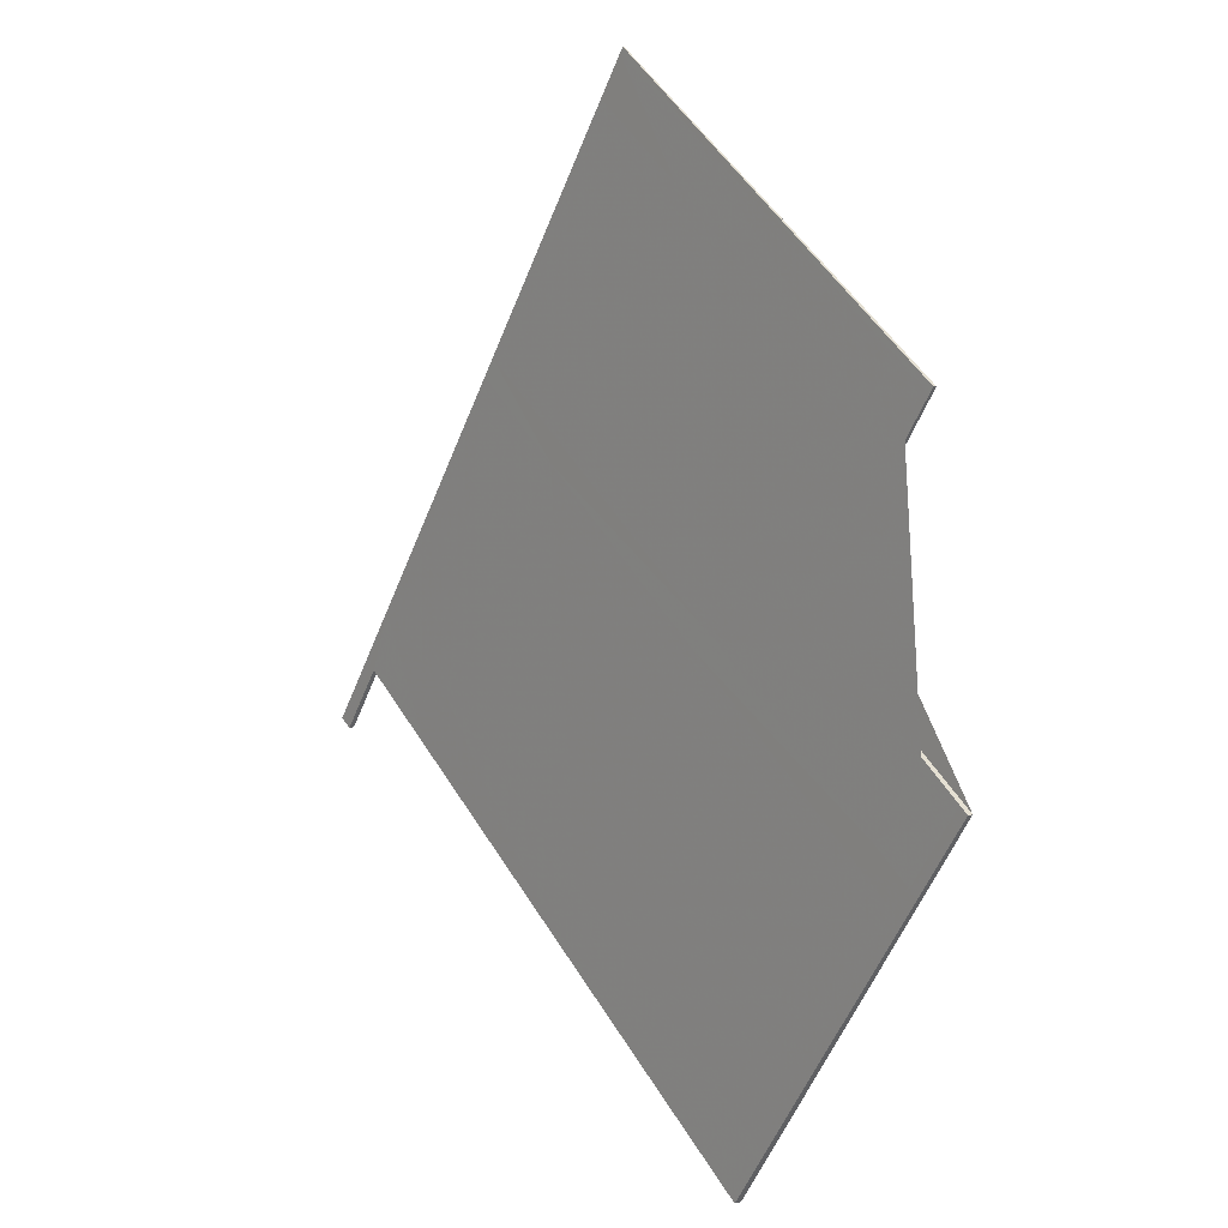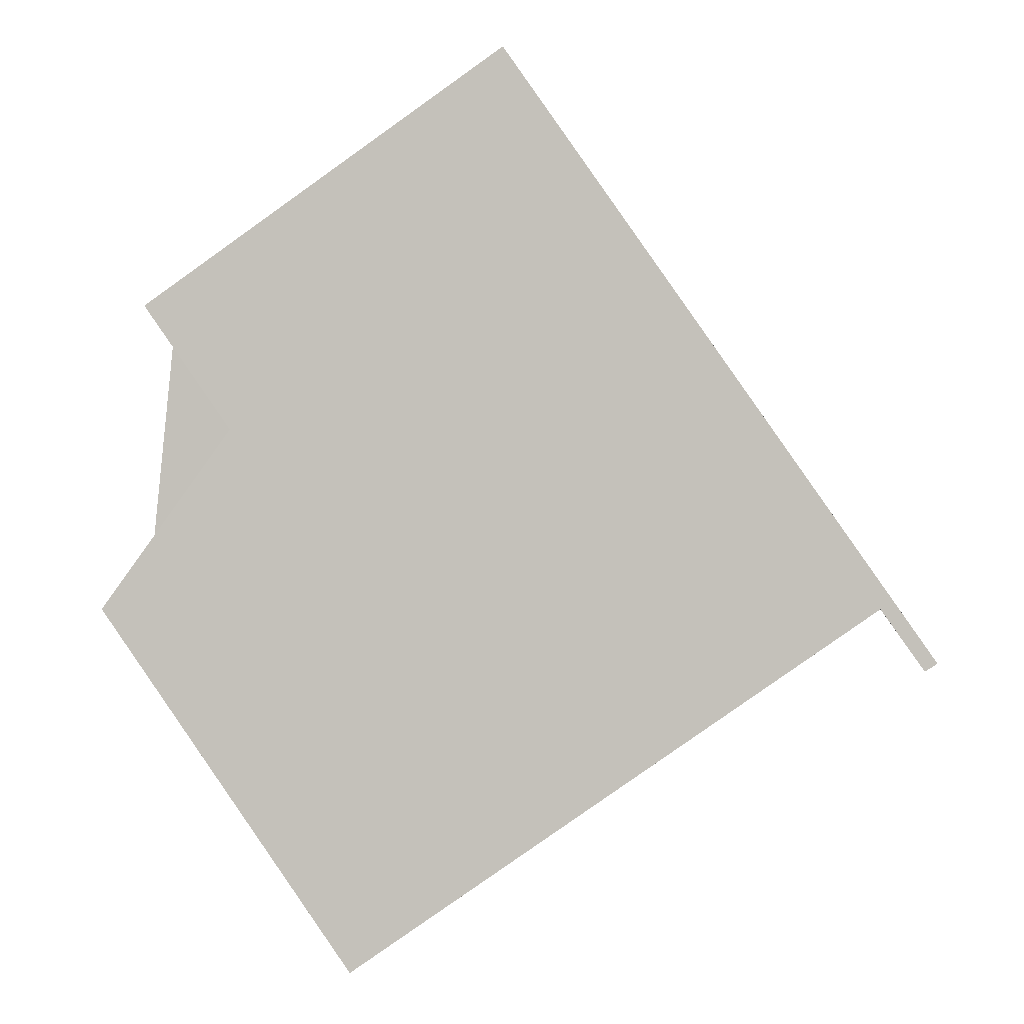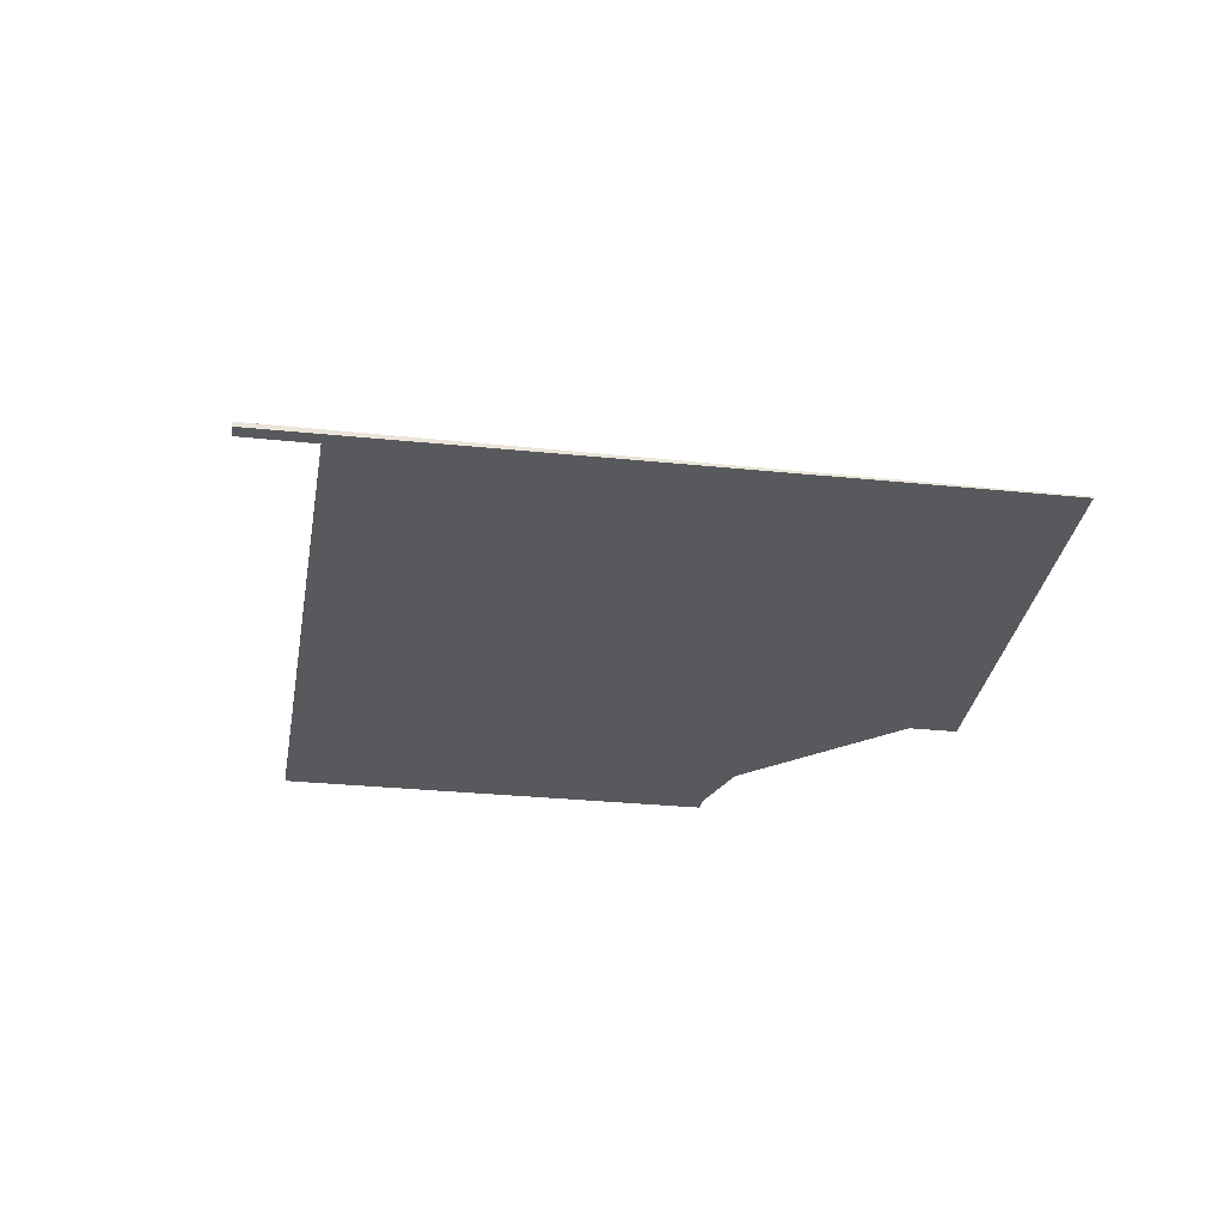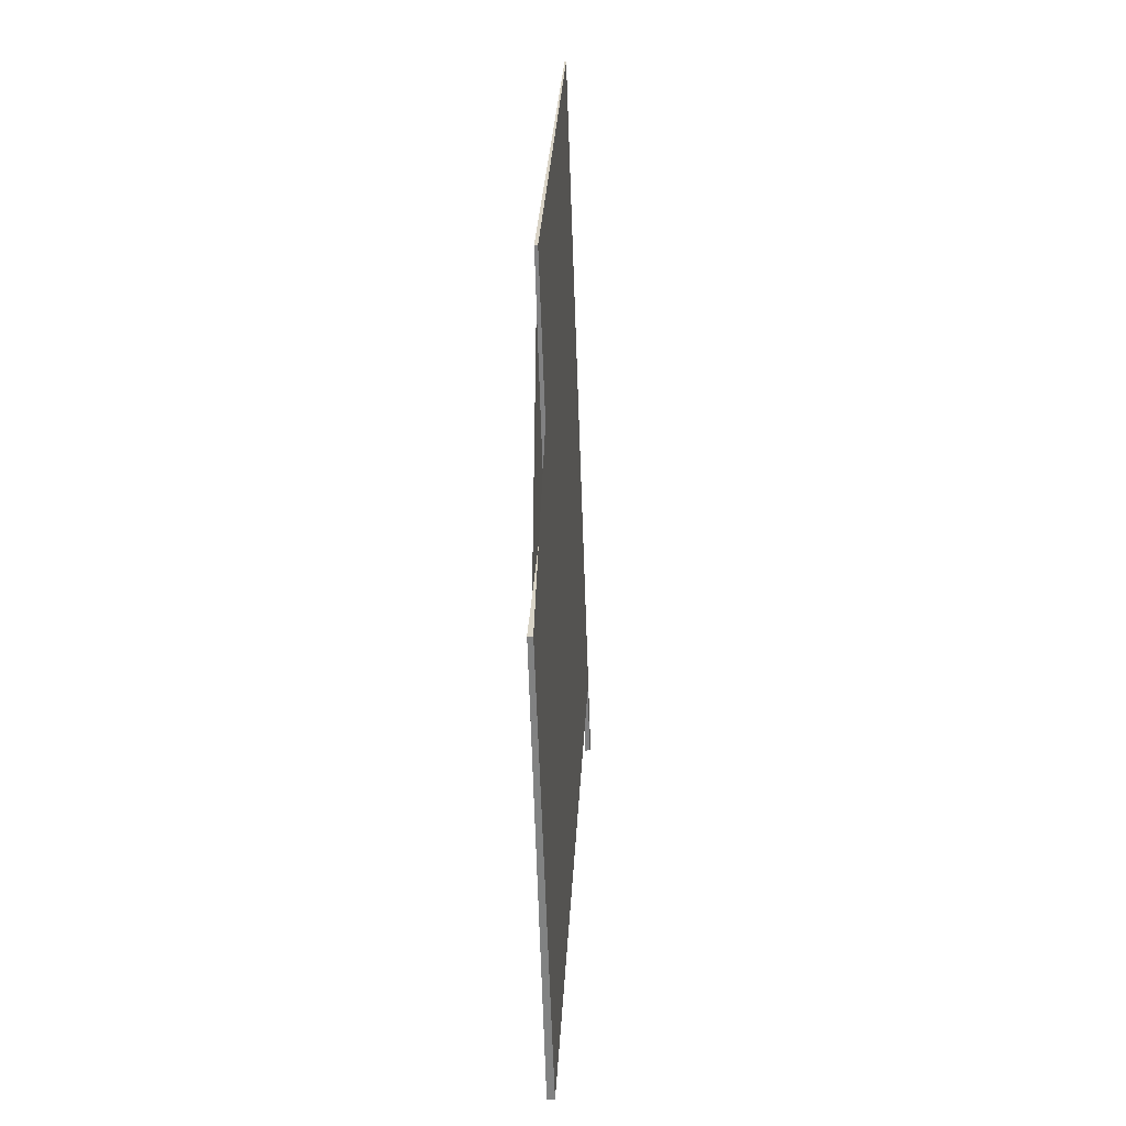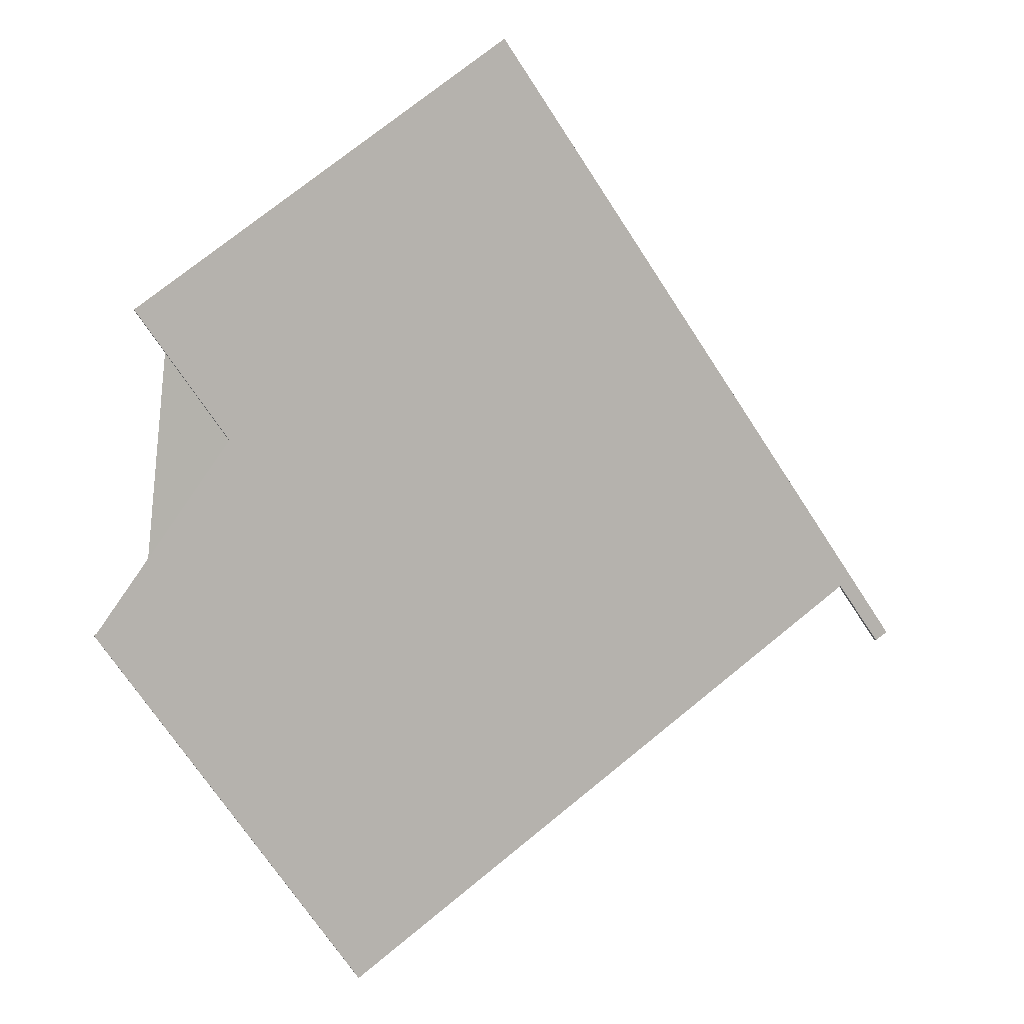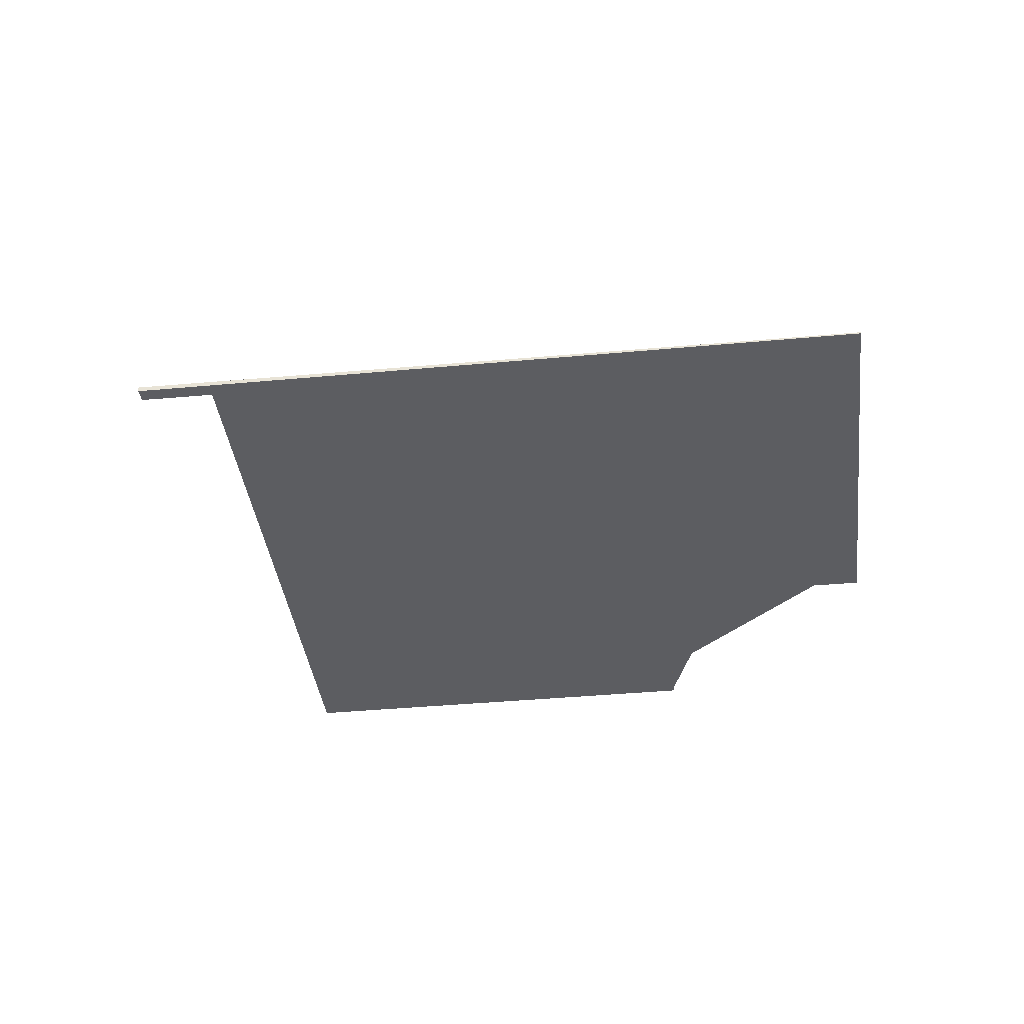
<metadata>
{"format":"obj","ext":"obj","renderer":"f3d","projection":"perspective","resolution":1024,"background":"white","views":[{"elev":8.3,"azim":-127.9,"up":"+Y"},{"elev":0.4,"azim":6.4,"up":"+Y"},{"elev":-30.0,"azim":116.0,"up":"+Z"},{"elev":-6.0,"azim":-86.5,"up":"+Y"},{"elev":8.2,"azim":-19.0,"up":"+Y"},{"elev":-36.3,"azim":131.7,"up":"+Z"}]}
</metadata>
<code>
v -2310 -1045 -0.04806
v -2304 -1041 -0.02316
v -2297 -1051 -0.0799
v -2297 -1051 -0.08067
v -2298 -1050 -0.07503
v -2306 -1056 -0.111
v -2310 -1050 -0.07722
v -2308 -1048 -0.06516
v -2309 -1051 -0.08598
v -2301 -1045 -0.04875
v -2305 -1042 -0.02976
v -2302 -1046 -0.05543
v -2299 -1051 -0.0808
v -2302 -1046 -0.05374
v -2301 -1045 -0.04714
v -2310 -1051 -0.08394
v -2306 -1048 -0.06695
v -2308 -1044 -0.04301
v -2305 -1049 -0.06879
v -2302 -1053 -0.094
v -2303 -1052 -0.08934
v -2300 -1050 -0.07615
v -2298 -1049 -0.06955
v -2307 -1055 -0.1063
v -2305 -1042 -0.03023
v -2304 -1041 -0.02363
v -2308 -1044 -0.04348
v -2310 -1045 -0.04853
v -2305 -1043 -0.03356
v -2303 -1042 -0.02696
v -2308 -1045 -0.0468
v -2309 -1046 -0.05186
v -2309 -1051 -0.08053
v -2310 -1049 -0.07378
v -2309 -1051 -0.08253
v -2305 -1055 -0.1076
v -2306 -1054 -0.1029
v -2309 -1051 -0.08334
v -2310 -1050 -0.07662
v -2309 -1051 -0.08537
v -2306 -1056 -0.1104
v -2307 -1055 -0.1057
v -2308 -1044 -0.04301
v -2310 -1045 -0.04806
v -2310 -1045 -6.939e-18
v -2308 -1044 0
v -2304 -1041 -0.02363
v -2304 -1041 -0.02316
v -2304 -1041 0
v -2304 -1041 0
v -2297 -1051 -0.08067
v -2297 -1051 -0.0799
v -2297 -1051 0
v -2297 -1051 0
v -2298 -1050 -0.07503
v -2297 -1051 -0.08067
v -2297 -1051 0
v -2298 -1050 0
v -2299 -1051 -0.0808
v -2298 -1050 -0.07503
v -2298 -1050 0
v -2299 -1051 0
v -2307 -1055 -0.1063
v -2306 -1056 -0.111
v -2306 -1056 0
v -2307 -1055 -1.388e-17
v -2310 -1050 -0.07662
v -2310 -1050 -0.07722
v -2310 -1050 0
v -2310 -1050 0
v -2309 -1046 -0.05186
v -2308 -1048 -0.06516
v -2308 -1048 0
v -2309 -1046 0
v -2310 -1051 -0.08394
v -2309 -1051 -0.08598
v -2309 -1051 -1.388e-17
v -2310 -1051 0
v -2298 -1049 -0.06955
v -2301 -1045 -0.04875
v -2301 -1045 0
v -2298 -1049 0
v -2304 -1041 -0.02316
v -2305 -1042 -0.02976
v -2305 -1042 0
v -2304 -1041 0
v -2302 -1053 -0.094
v -2299 -1051 -0.0808
v -2299 -1051 0
v -2302 -1053 0
v -2301 -1045 -0.04875
v -2301 -1045 -0.04714
v -2301 -1045 0
v -2301 -1045 0
v -2310 -1050 -0.07722
v -2310 -1051 -0.08394
v -2310 -1051 0
v -2310 -1050 0
v -2305 -1042 -0.02976
v -2308 -1044 -0.04301
v -2308 -1044 0
v -2305 -1042 0
v -2305 -1055 -0.1076
v -2302 -1053 -0.094
v -2302 -1053 0
v -2305 -1055 0
v -2297 -1051 -0.0799
v -2298 -1049 -0.06955
v -2298 -1049 0
v -2297 -1051 0
v -2309 -1051 -0.08598
v -2307 -1055 -0.1063
v -2307 -1055 -1.388e-17
v -2309 -1051 -1.388e-17
v -2303 -1042 -0.02696
v -2304 -1041 -0.02363
v -2304 -1041 0
v -2303 -1042 0
v -2310 -1045 -0.04806
v -2310 -1045 -0.04853
v -2310 -1045 0
v -2310 -1045 -6.939e-18
v -2301 -1045 -0.04714
v -2303 -1042 -0.02696
v -2303 -1042 0
v -2301 -1045 0
v -2310 -1045 -0.04853
v -2309 -1046 -0.05186
v -2309 -1046 0
v -2310 -1045 0
v -2308 -1048 -0.06516
v -2310 -1049 -0.07378
v -2310 -1049 0
v -2308 -1048 0
v -2306 -1056 -0.1104
v -2305 -1055 -0.1076
v -2305 -1055 0
v -2306 -1056 0
v -2310 -1049 -0.07378
v -2310 -1050 -0.07662
v -2310 -1050 0
v -2310 -1049 0
v -2306 -1056 -0.111
v -2306 -1056 -0.1104
v -2306 -1056 0
v -2306 -1056 0
v -2310 -1045 0
v -2304 -1041 0
v -2297 -1051 0
v -2297 -1051 0
v -2298 -1050 0
v -2306 -1056 0
v -2310 -1050 0
v -2308 -1048 0
f 22 13 20 21
f 17 14 12 19
f 15 10 12 14
f 23 3 4 5 13 22
f 30 15 14 29
f 29 14 17 31
f 34 8 32 31 17 33
f 33 17 19 35
f 37 21 20 36
f 21 19 12 22
f 22 12 10 23
f 35 19 21 37
f 25 11 2 26
f 27 18 11 25
f 28 1 18 27
f 29 25 26 30
f 31 27 25 29
f 32 28 27 31
f 39 34 33 38
f 38 33 35 40
f 42 37 36 41
f 40 35 37 42
f 38 16 7 39
f 40 9 16 38
f 41 6 24 42
f 42 24 9 40
f 44 45 46 43
f 48 49 50 47
f 52 53 54 51
f 56 57 58 55
f 60 61 62 59
f 64 65 66 63
f 68 69 70 67
f 72 73 74 71
f 76 77 78 75
f 80 81 82 79
f 84 85 86 83
f 88 89 90 87
f 92 93 94 91
f 96 97 98 95
f 100 101 102 99
f 104 105 106 103
f 108 109 110 107
f 112 113 114 111
f 116 117 118 115
f 120 121 122 119
f 124 125 126 123
f 128 129 130 127
f 132 133 134 131
f 136 137 138 135
f 140 141 142 139
f 144 145 146 143
f 148 149 150 151 152 153 154 147

</code>
